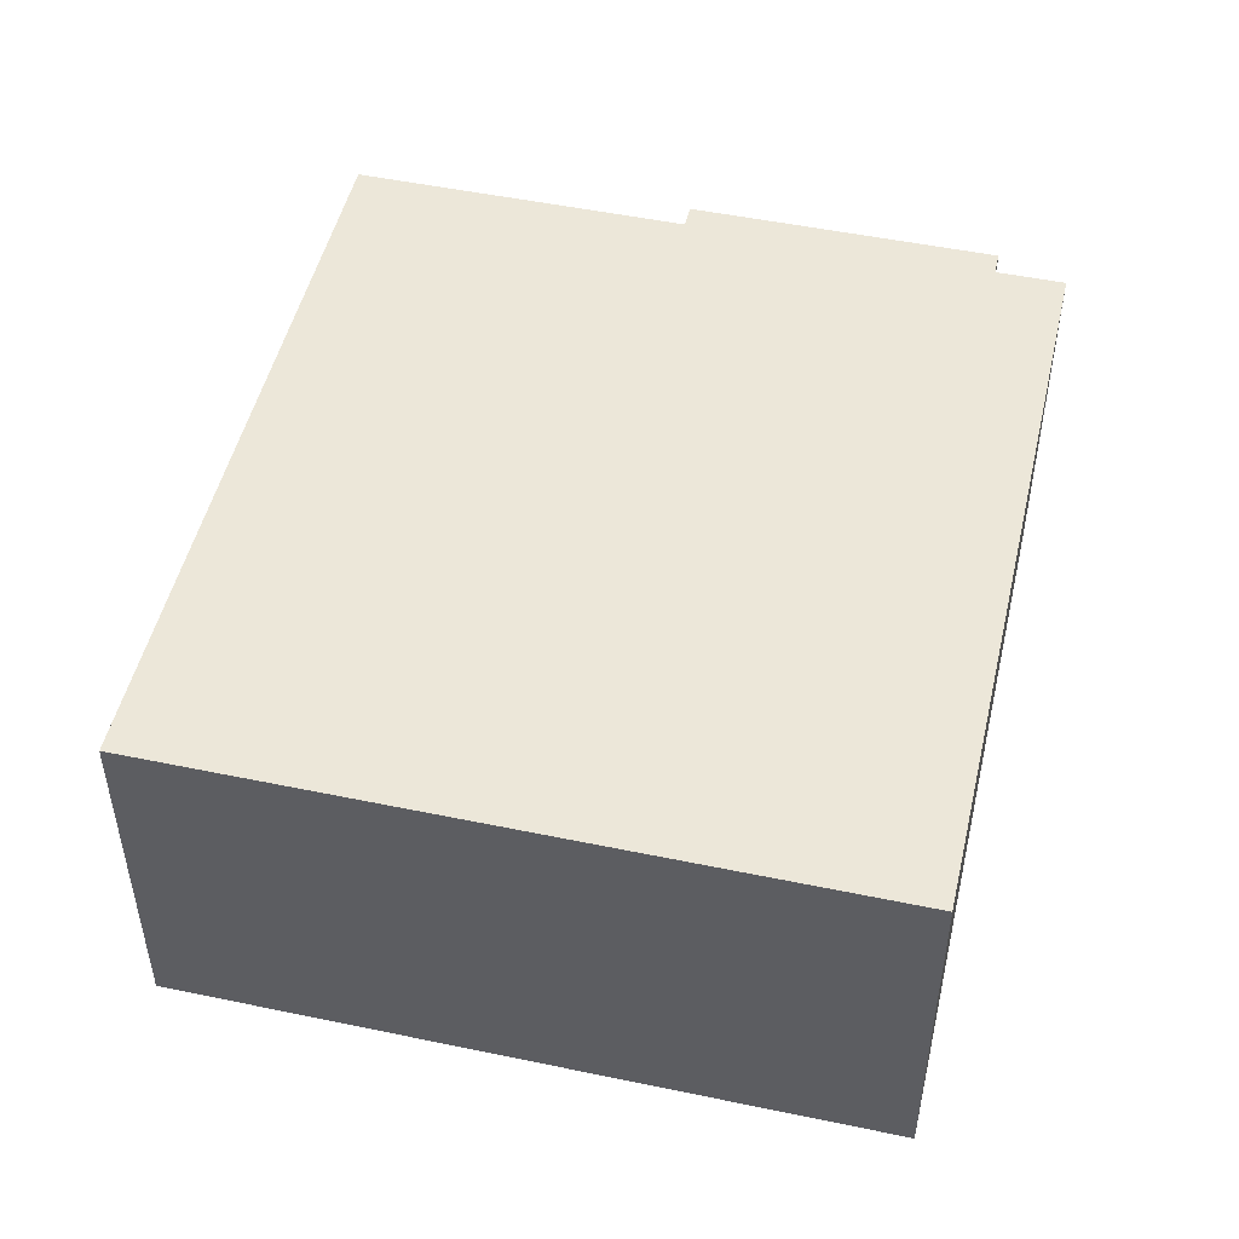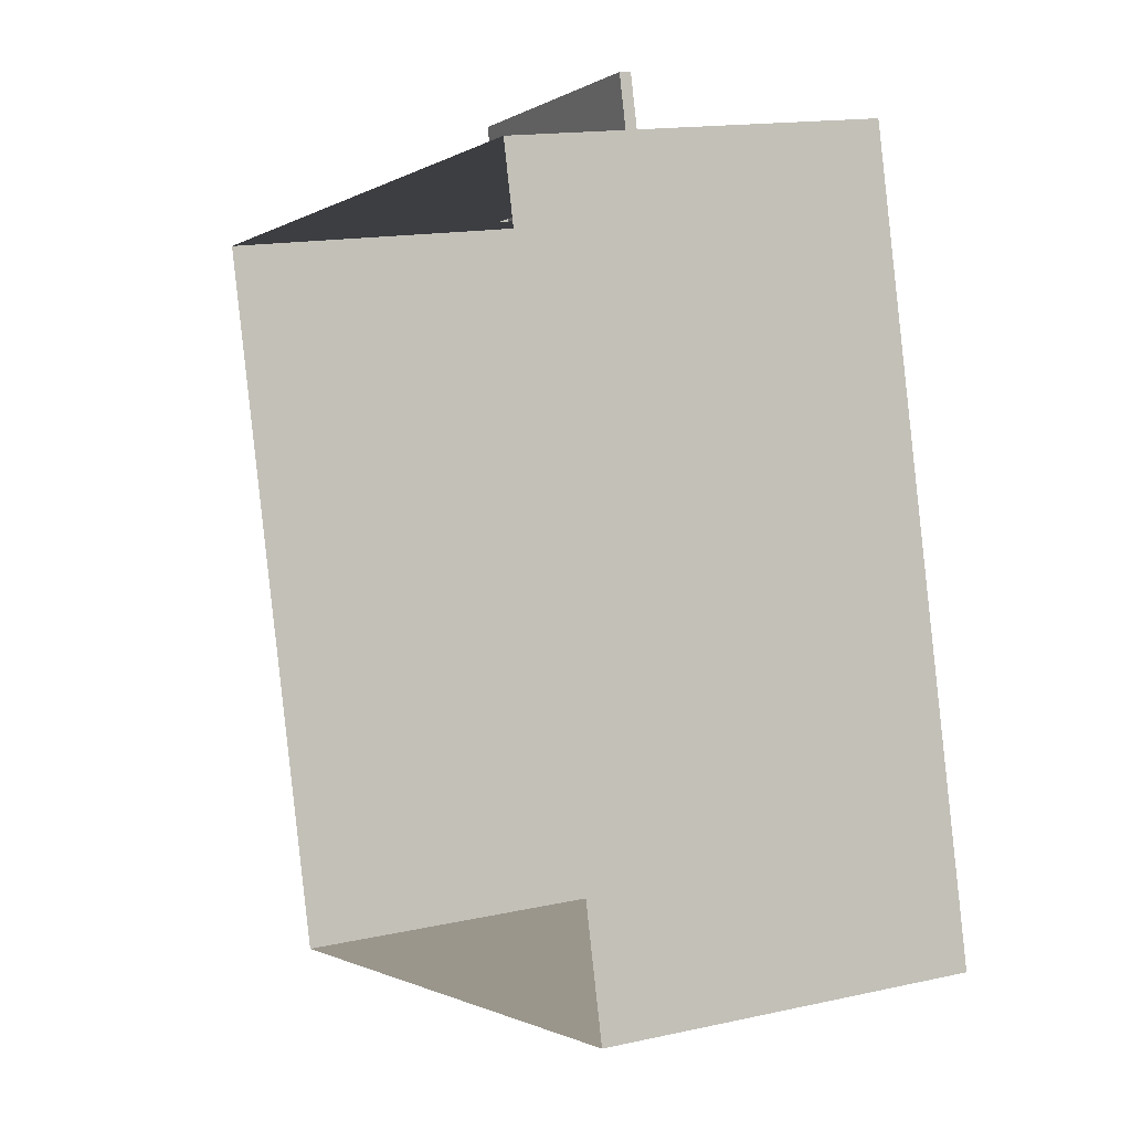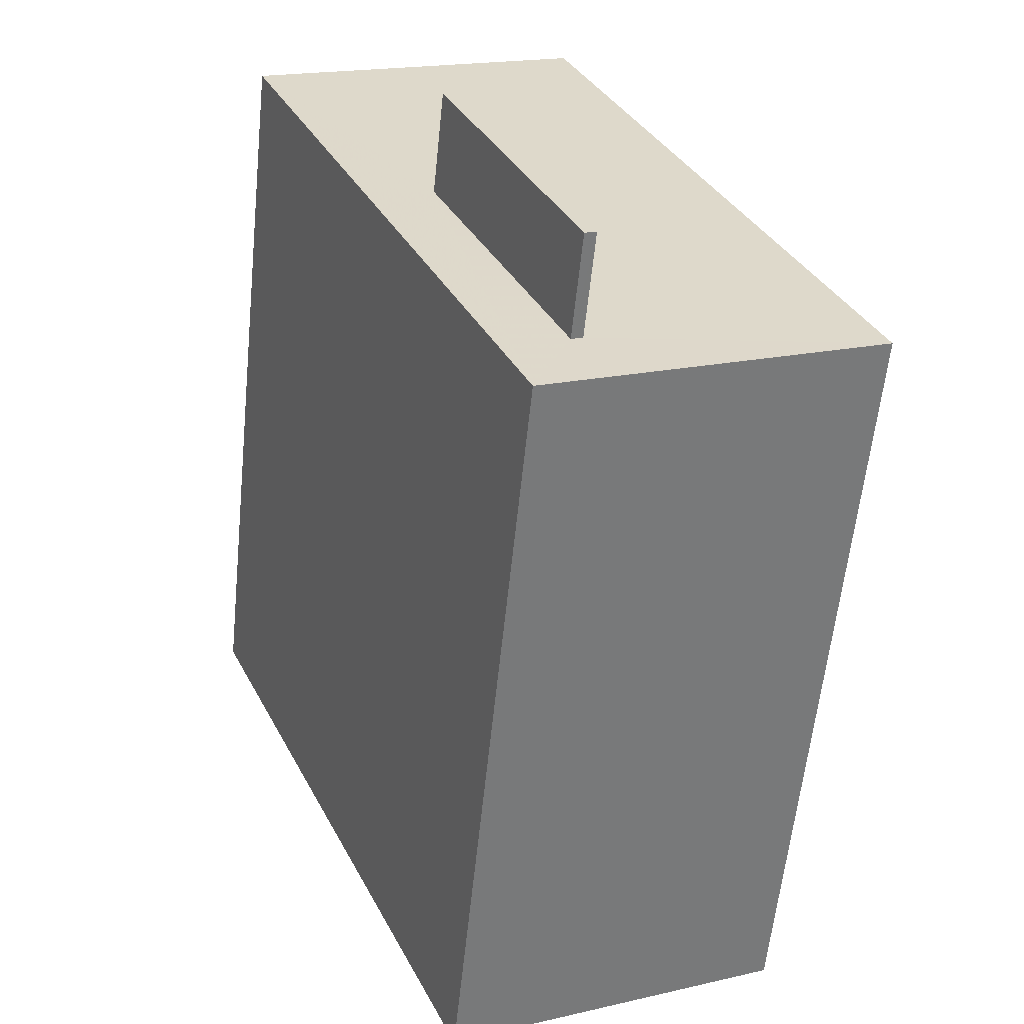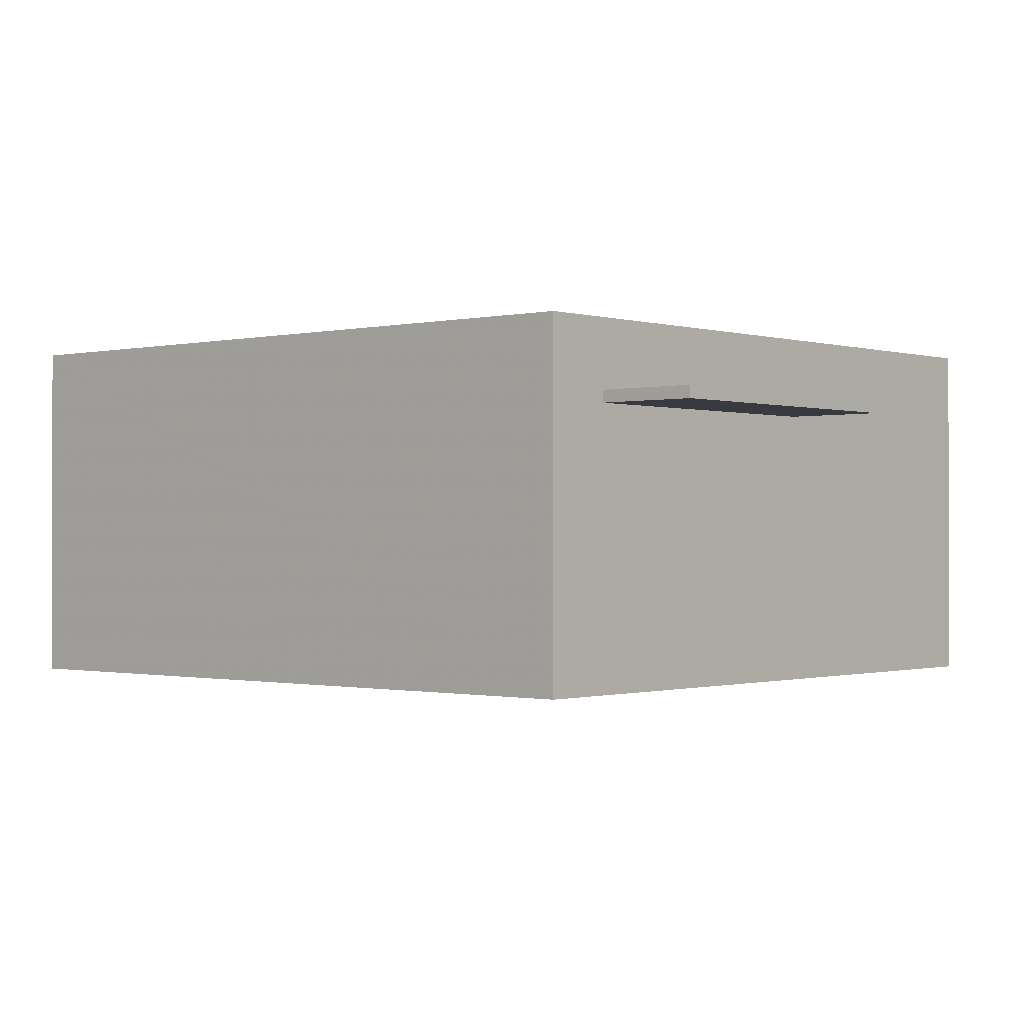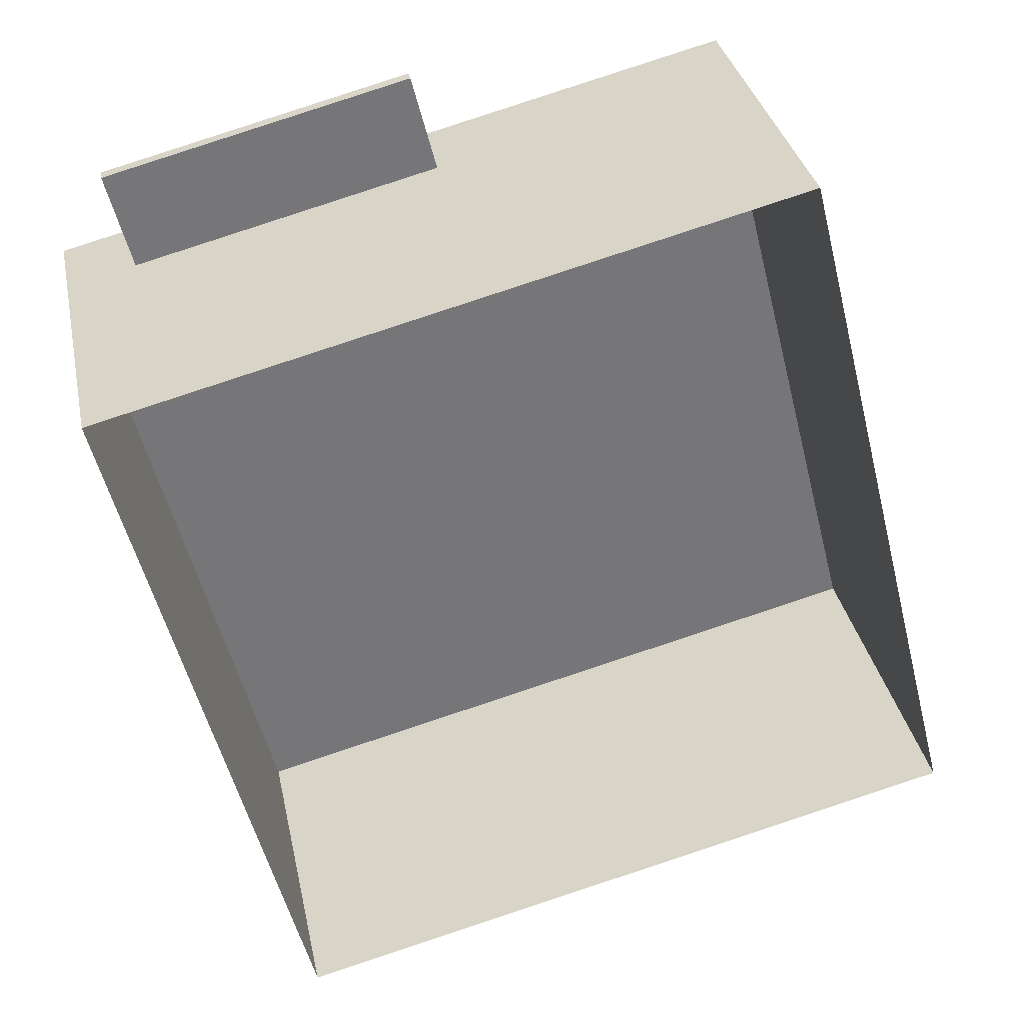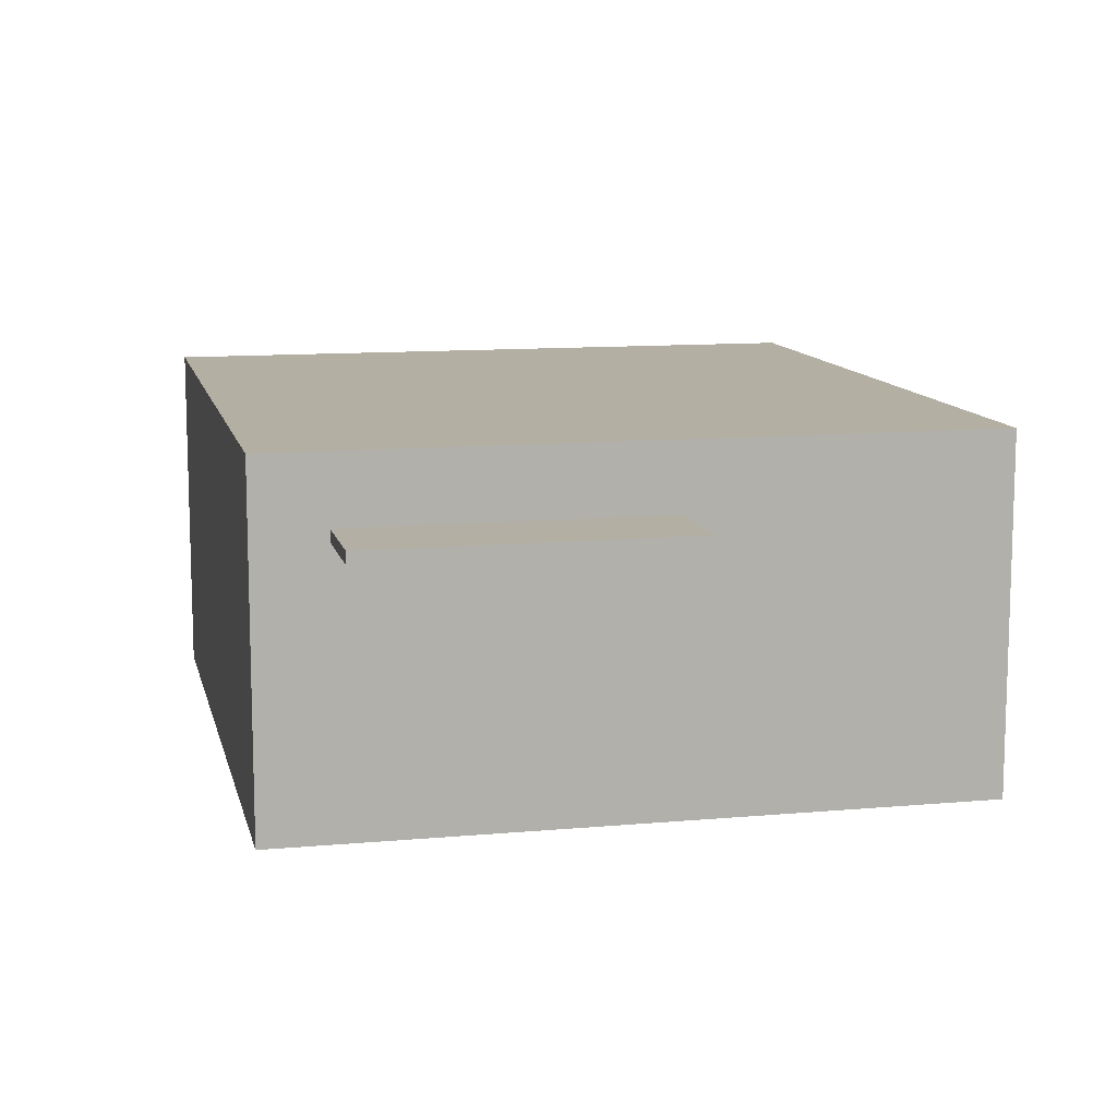
<metadata>
{"format":"obj","ext":"obj","renderer":"f3d","projection":"perspective","resolution":1024,"background":"white","views":[{"elev":49.6,"azim":-1.2,"up":"+Z"},{"elev":14.7,"azim":-115.9,"up":"+Y"},{"elev":18.0,"azim":65.6,"up":"+Y"},{"elev":-0.7,"azim":117.0,"up":"+Z"},{"elev":33.5,"azim":168.5,"up":"+Y"},{"elev":11.3,"azim":153.2,"up":"+Z"}]}
</metadata>
<code>
v 1.305e+04 -1.442e+04 18.66
v 1.303e+04 -1.442e+04 18.65
v 1.304e+04 -1.441e+04 18.66
v 1.304e+04 -1.442e+04 18.65
v 1.304e+04 -1.441e+04 22.04
v 1.304e+04 -1.441e+04 22.05
v 1.304e+04 -1.441e+04 22.05
v 1.304e+04 -1.442e+04 22.05
v 1.304e+04 -1.441e+04 22.19
v 1.304e+04 -1.441e+04 22.2
v 1.304e+04 -1.441e+04 22.2
v 1.304e+04 -1.442e+04 22.2
v 1.303e+04 -1.442e+04 23.04
v 1.305e+04 -1.442e+04 23.04
v 1.304e+04 -1.441e+04 23.04
v 1.304e+04 -1.442e+04 23.04
v 1.304e+04 -1.441e+04 22.04
v 1.304e+04 -1.441e+04 22.19
f 1 2 3
f 1 4 2
f 5 6 7
f 8 5 7
f 9 10 11
f 9 12 10
f 13 14 15
f 13 16 14
f 9 11 6
f 5 9 6
f 6 10 7
f 6 11 10
f 12 7 10
f 12 8 7
f 3 17 5
f 3 5 1
f 18 15 9
f 8 14 1
f 9 15 14
f 5 8 1
f 12 9 14
f 12 14 8
f 1 16 4
f 1 14 16
f 13 2 4
f 16 13 4
f 17 2 13
f 13 15 18
f 17 3 2
f 17 13 18
f 5 17 18
f 9 5 18

</code>
